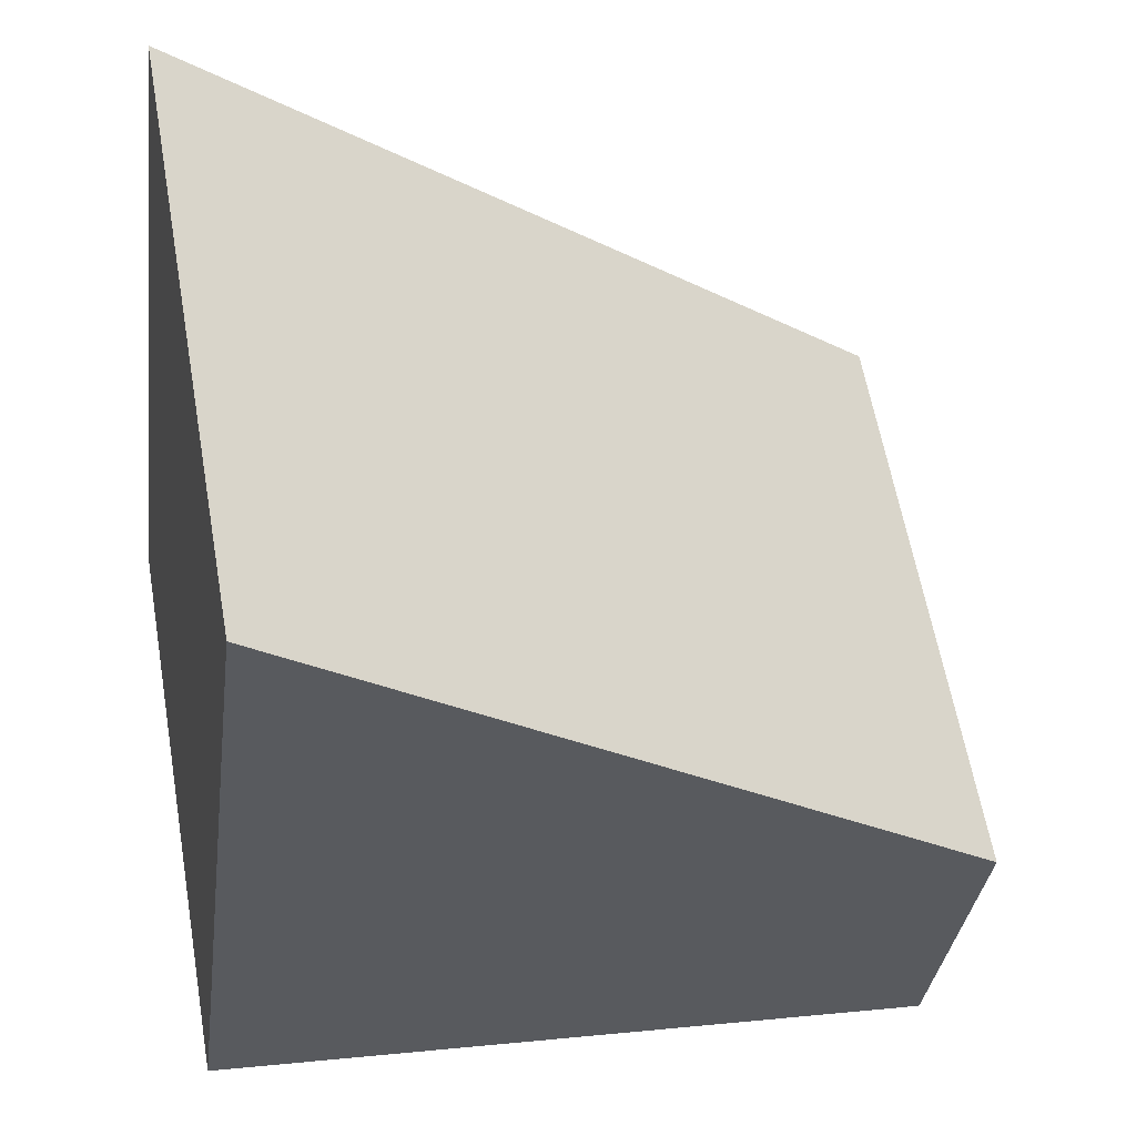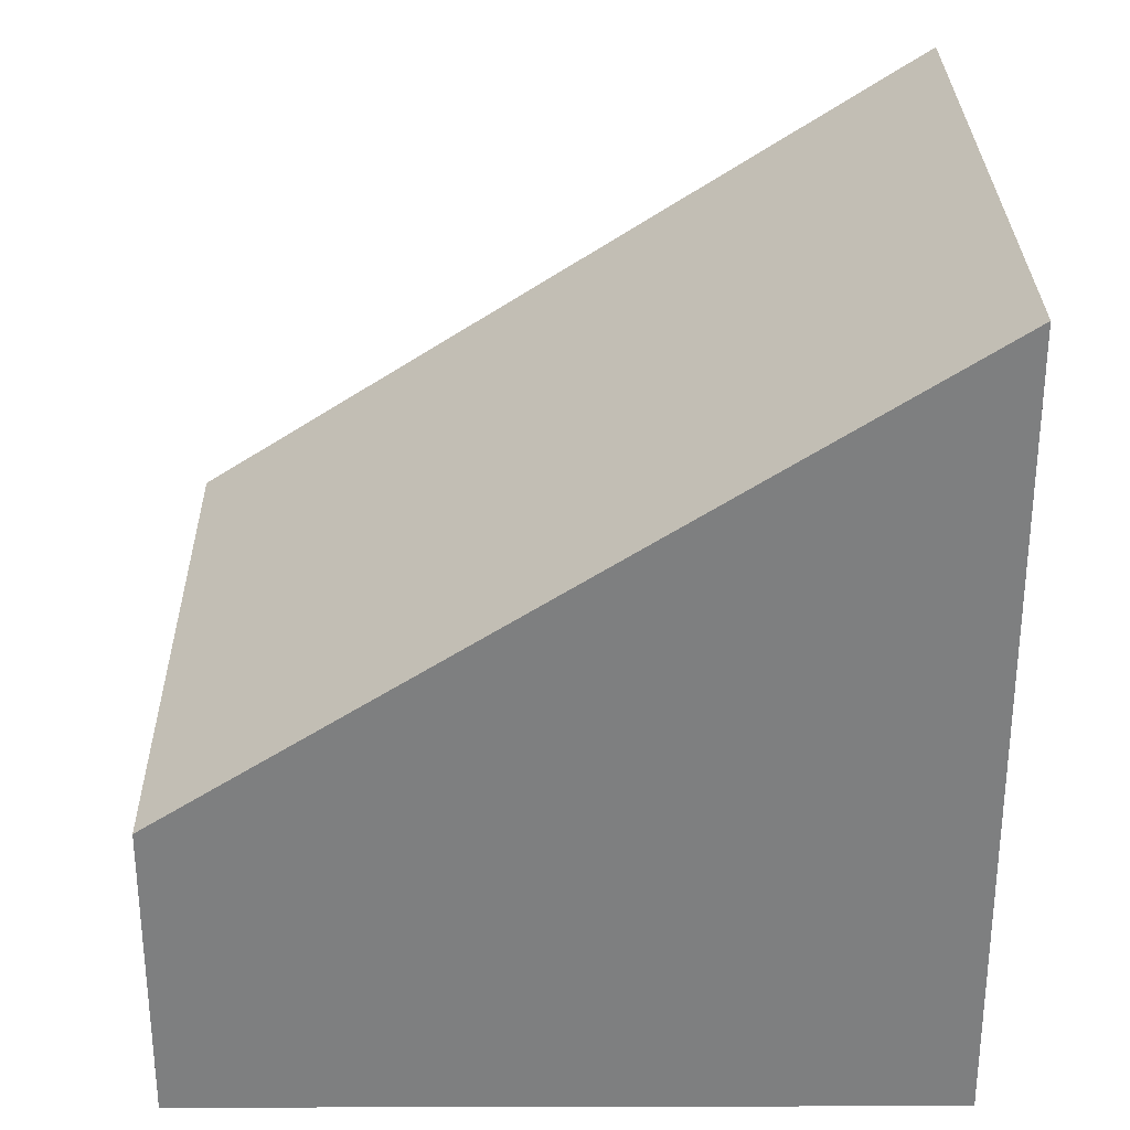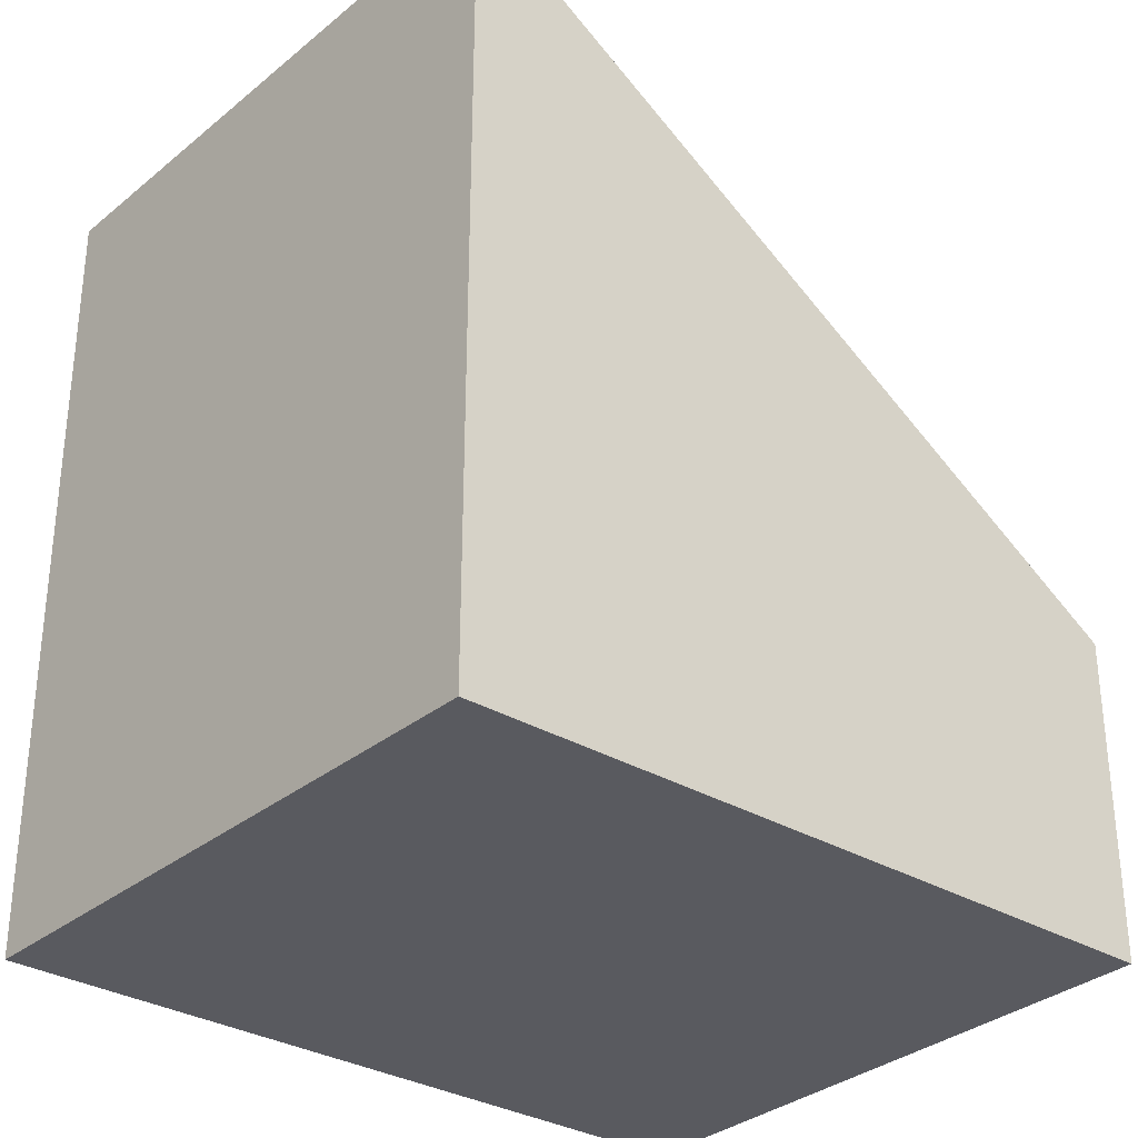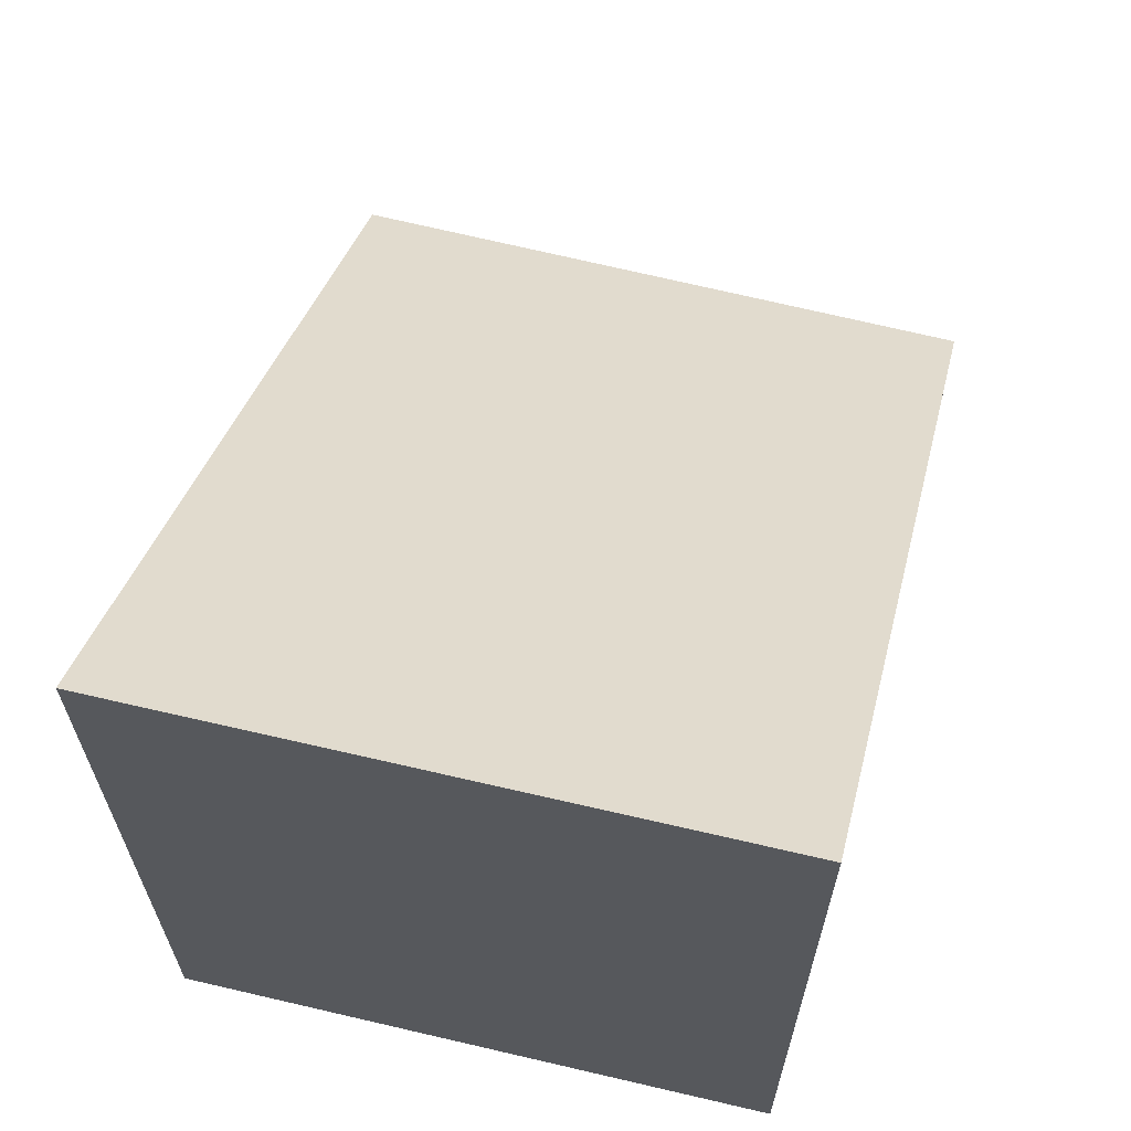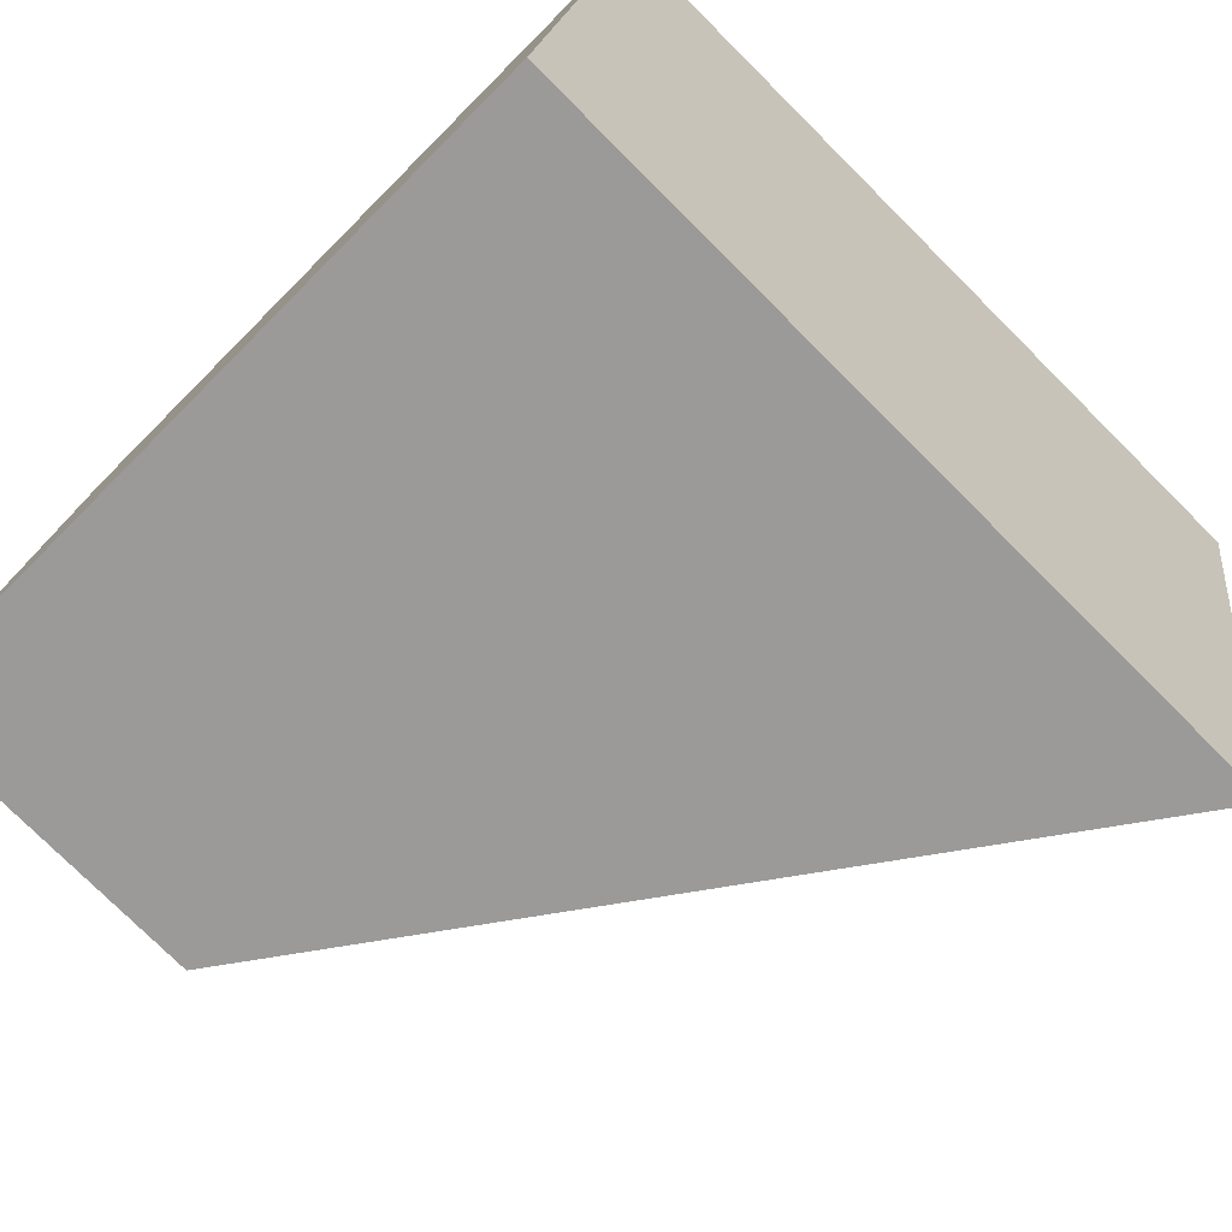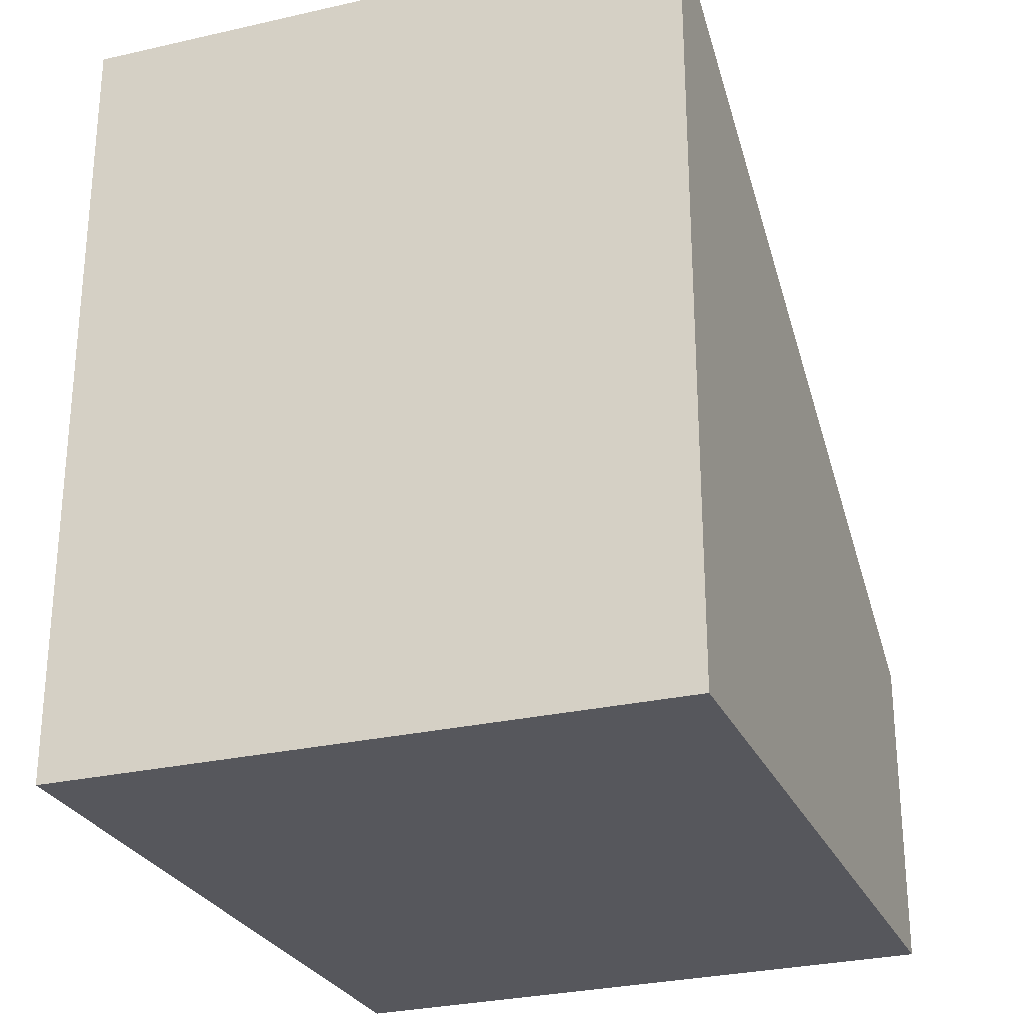
<metadata>
{"format":"obj","ext":"obj","renderer":"f3d","projection":"perspective","resolution":1024,"background":"white","views":[{"elev":-34.0,"azim":172.8,"up":"+Z"},{"elev":30.4,"azim":8.5,"up":"+Y"},{"elev":-31.9,"azim":149.0,"up":"+Y"},{"elev":65.5,"azim":113.5,"up":"+Y"},{"elev":-76.8,"azim":45.1,"up":"+Z"},{"elev":-27.6,"azim":119.6,"up":"+Y"}]}
</metadata>
<code>
v  5.641 6.189 -0.875
v  0.729 2.401 4.703
v  6.49 6.189 3.822
v  0 2.478 1.517e-16
v  6.49 -2.34e-16 3.822
v  5.641 5.358e-17 -0.875
v  0 0 0
v  0.729 -2.88e-16 4.703
g defaultobject
f 1 2 3
f 2 1 4
f 5 1 3
f 1 5 6
f 6 4 1
f 4 6 7
f 7 2 4
f 2 7 8
f 2 5 3
f 5 2 8
f 8 6 5
f 6 8 7

</code>
